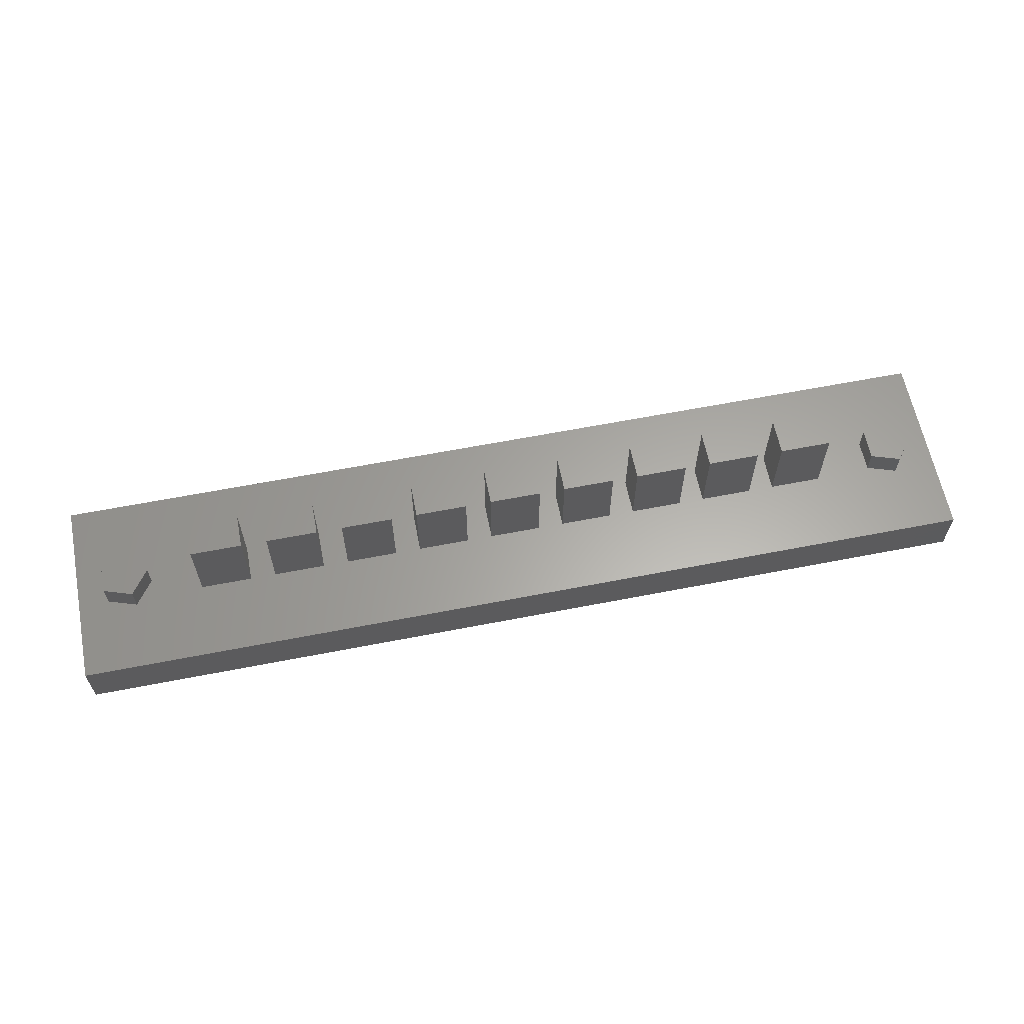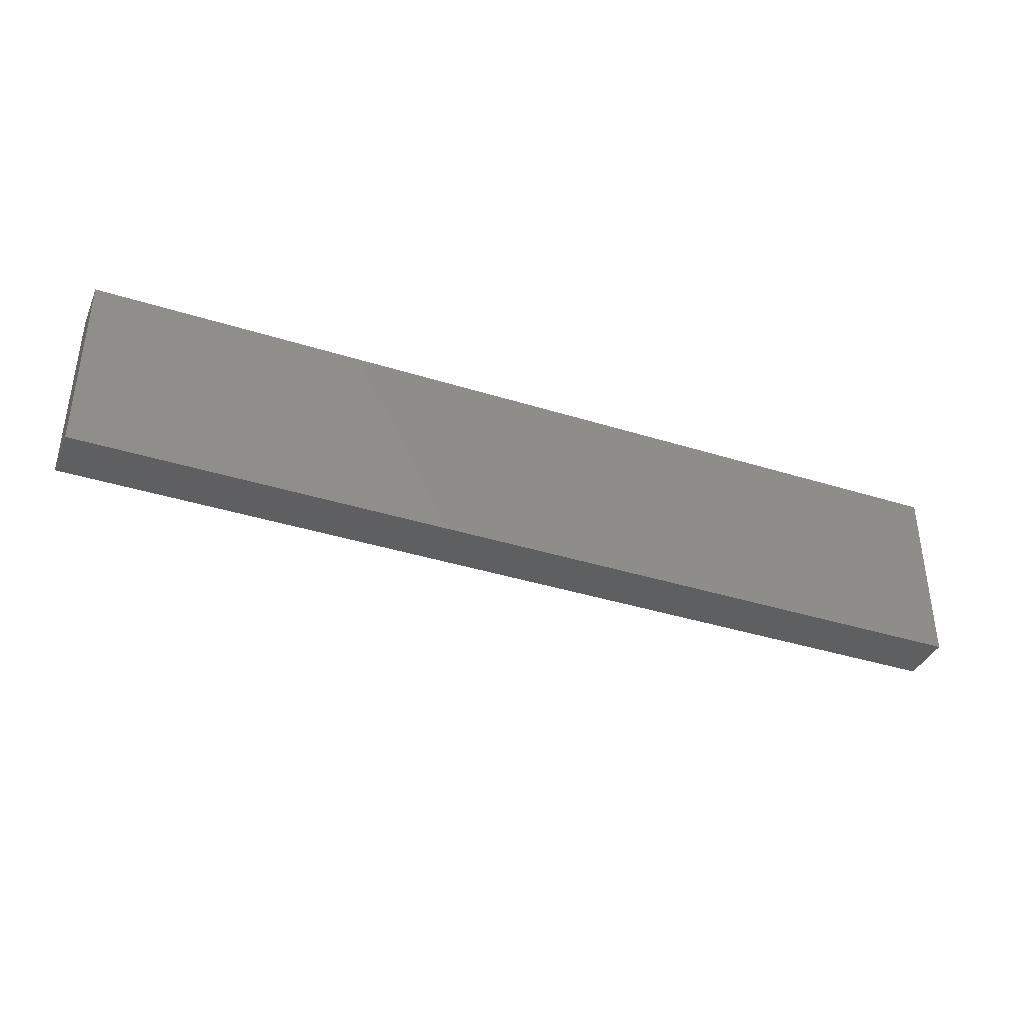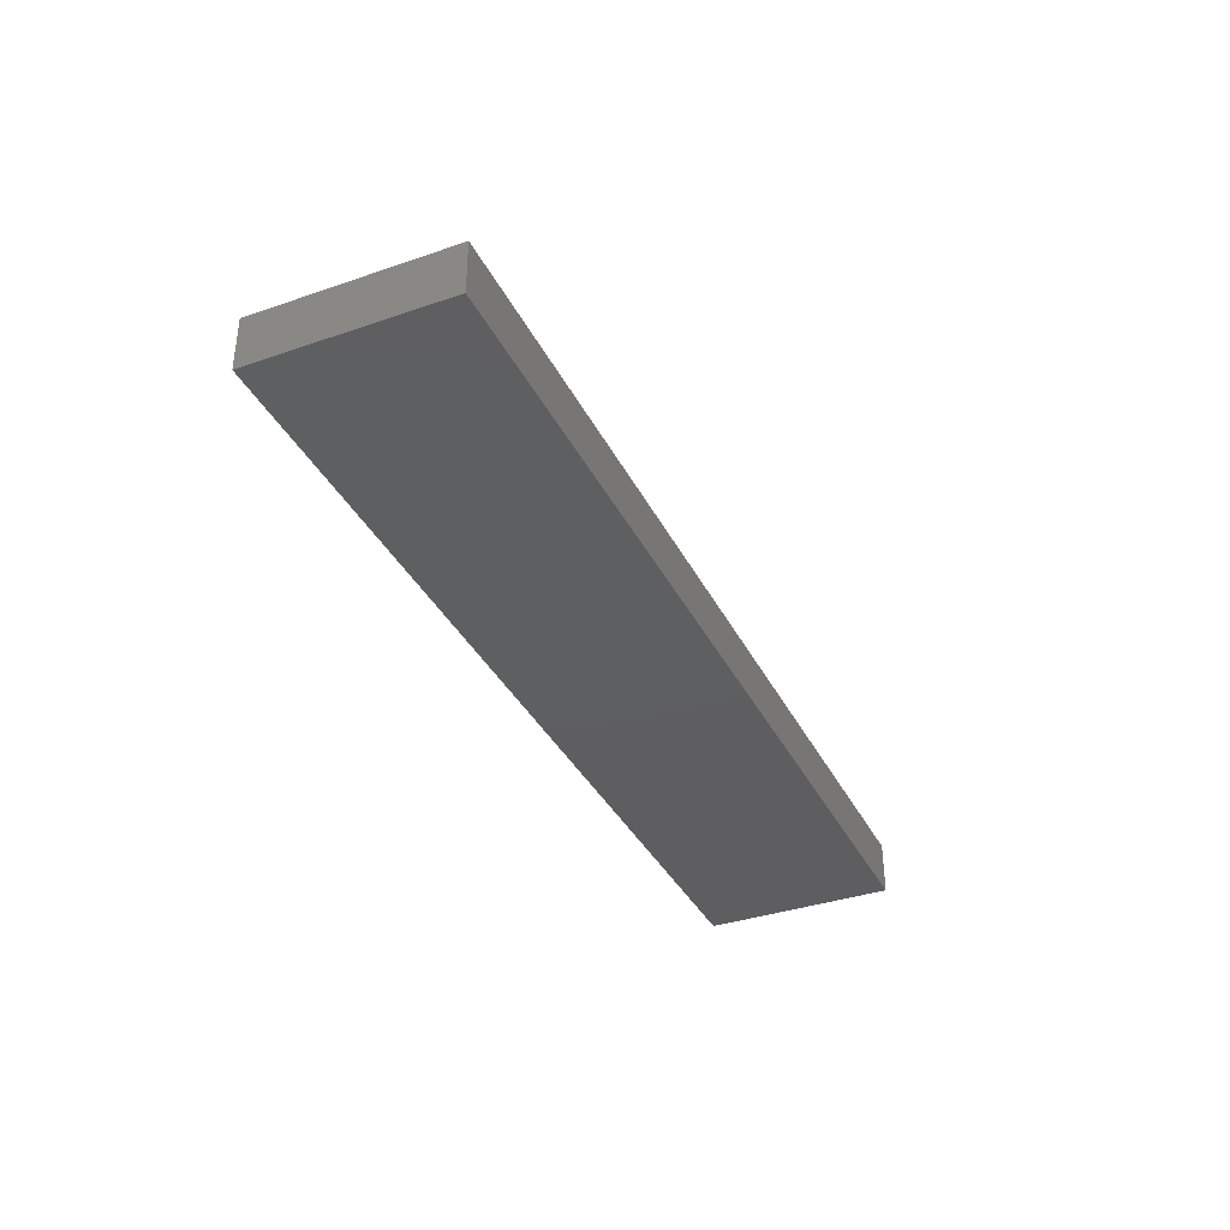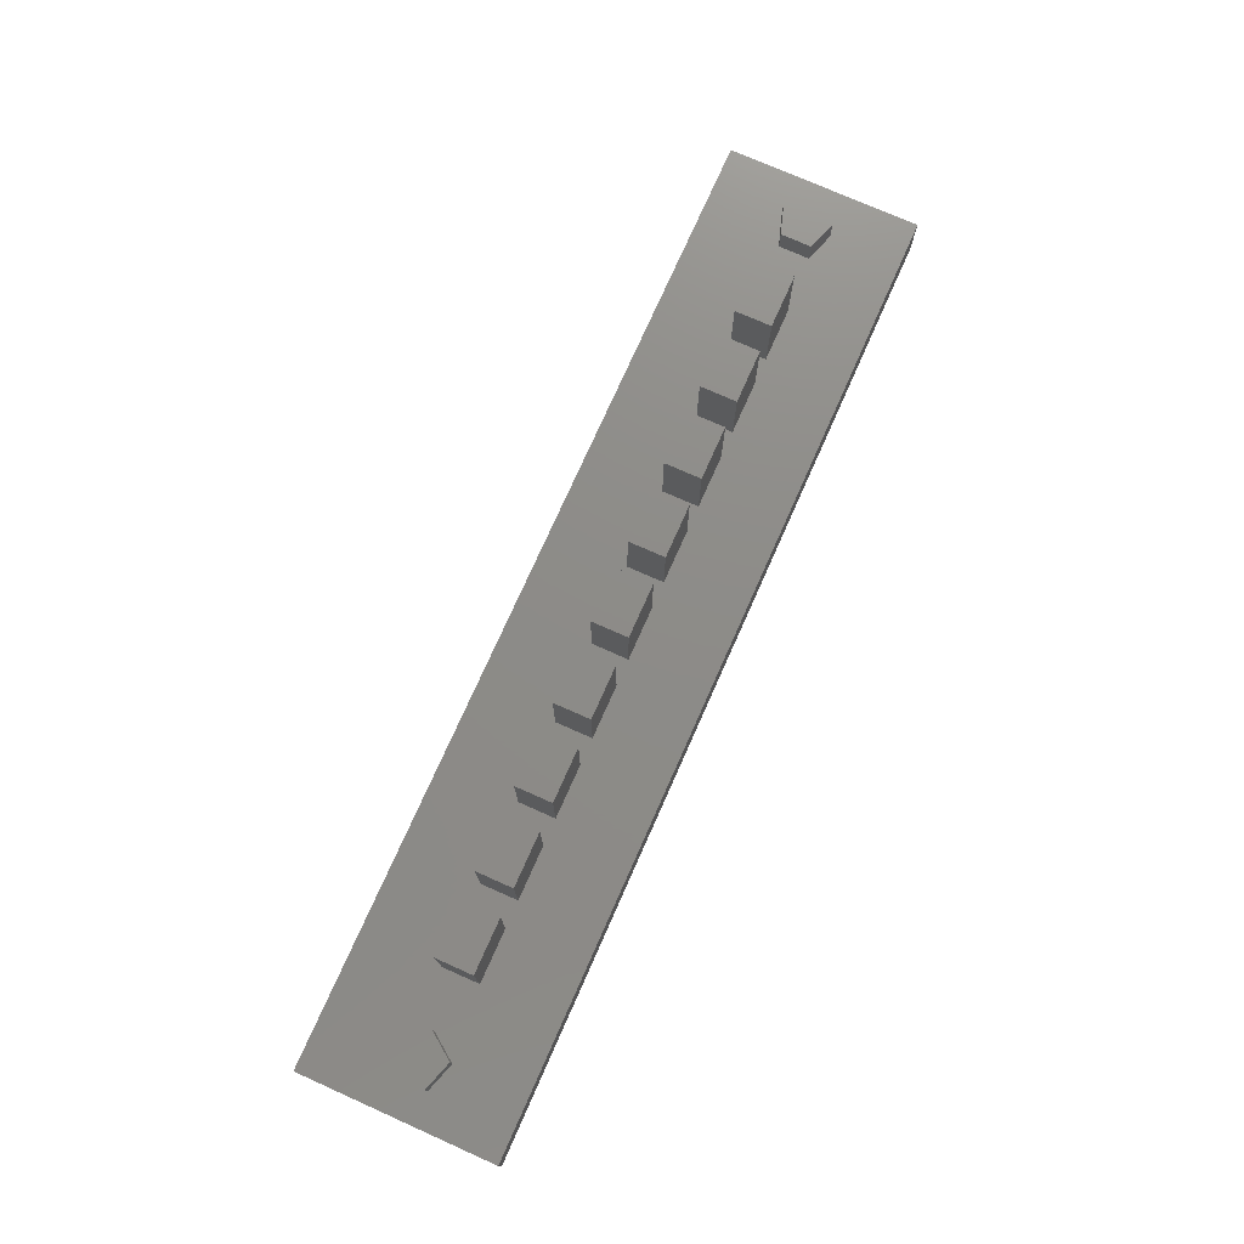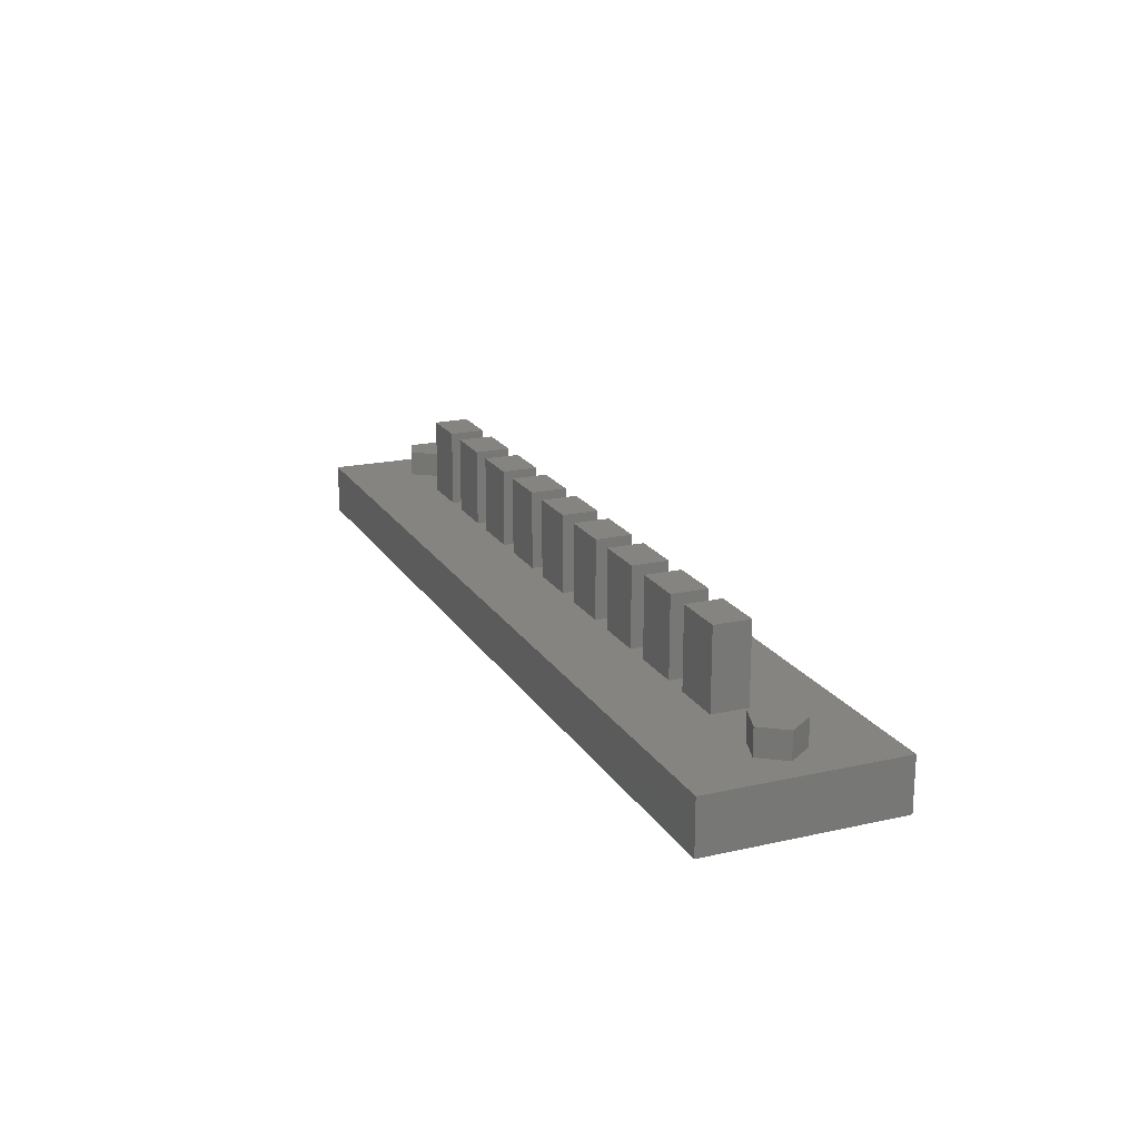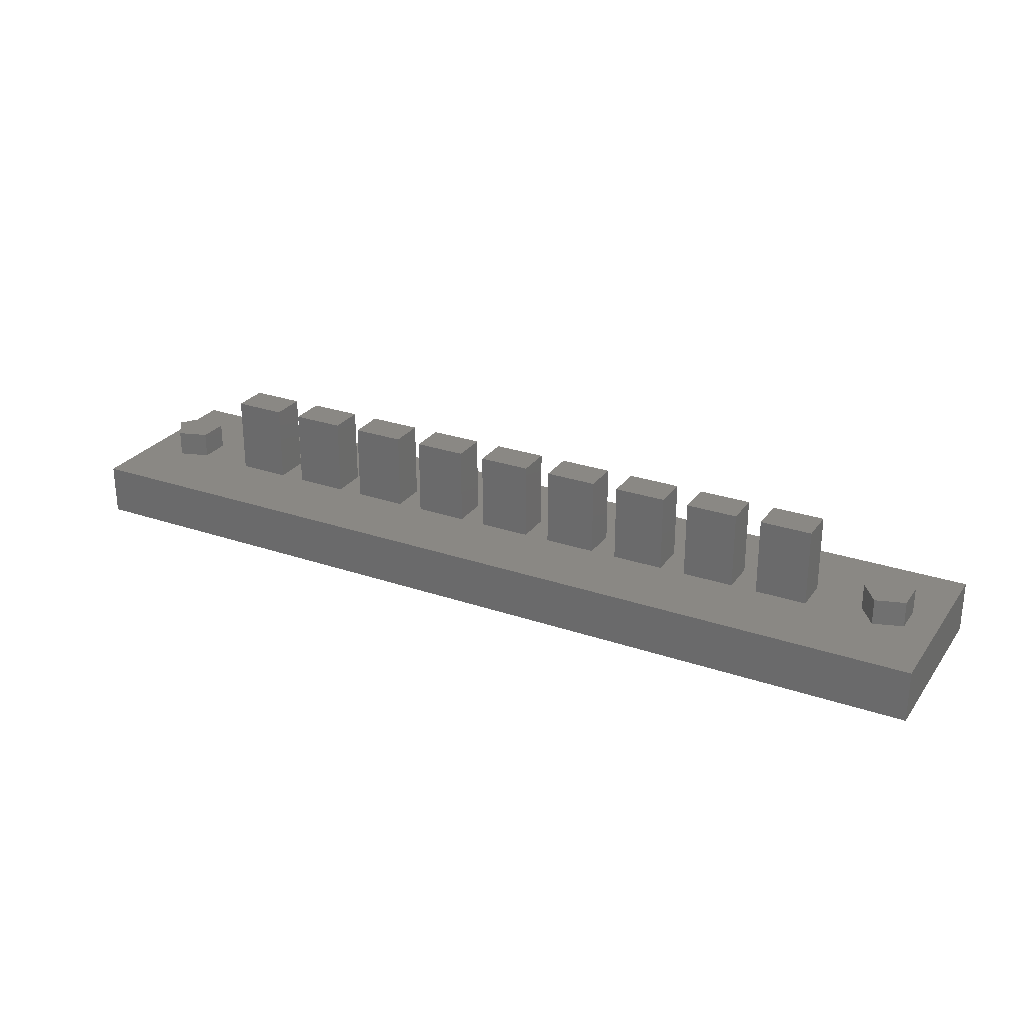
<metadata>
{"format":"stl","ext":"stl","renderer":"f3d","projection":"perspective","resolution":1024,"background":"white","views":[{"elev":62.2,"azim":-11.2,"up":"+Z"},{"elev":-38.0,"azim":158.2,"up":"+Y"},{"elev":-36.4,"azim":114.1,"up":"+Z"},{"elev":75.2,"azim":-66.0,"up":"+Z"},{"elev":19.4,"azim":67.2,"up":"+Z"},{"elev":26.9,"azim":-152.0,"up":"+Z"}]}
</metadata>
<code>
# stl→obj: 100 verts, 196 faces
v -22.5 26.85 -36.25
v -22.5 26.85 -33.75
v -22.5 36.01 -36.25
v -22.5 36.01 -33.75
v 22.5 26.85 -36.25
v 22.5 26.85 -33.75
v 22.5 36.01 -36.25
v 22.5 36.01 -33.75
v -19.61 30.24 -33.75
v 5 30.57 -33.75
v 2.5 30.57 -33.75
v 6.25 30.57 -33.75
v -21.01 30.69 -33.75
v 13.75 30.57 -33.75
v 12.5 30.57 -33.75
v -21.01 32.16 -33.75
v -19.61 32.62 -33.75
v -10 32.29 -33.75
v -10 30.57 -33.75
v -8.75 30.57 -33.75
v -13.75 30.57 -33.75
v -16.25 30.57 -33.75
v 16.25 32.29 -33.75
v 16.25 30.57 -33.75
v -12.5 30.57 -33.75
v -12.5 32.29 -33.75
v -13.75 32.29 -33.75
v -16.25 32.29 -33.75
v -8.75 32.29 -33.75
v -18.75 31.43 -33.75
v -6.25 32.29 -33.75
v -5 30.57 -33.75
v -6.25 30.57 -33.75
v -2.5 30.57 -33.75
v 1.25 32.29 -33.75
v 1.25 30.57 -33.75
v 5 32.29 -33.75
v -5 32.29 -33.75
v -2.5 32.29 -33.75
v -1.25 30.57 -33.75
v 2.5 32.29 -33.75
v -1.25 32.29 -33.75
v 10 30.57 -33.75
v 8.75 30.57 -33.75
v 6.25 32.29 -33.75
v 8.75 32.29 -33.75
v 10 32.29 -33.75
v 13.75 32.29 -33.75
v 12.5 32.29 -33.75
v 18.99 32.16 -33.75
v 20.39 32.62 -33.75
v 18.99 30.69 -33.75
v 20.39 30.24 -33.75
v 21.25 31.43 -33.75
v -21.01 30.69 -32.5
v -21.01 32.16 -32.5
v -19.61 30.24 -32.5
v -18.75 31.43 -32.5
v -19.61 32.62 -32.5
v -16.25 30.57 -30
v -16.25 32.29 -30
v -13.75 30.57 -30
v -13.75 32.29 -30
v -12.5 30.57 -30
v -12.5 32.29 -30
v -10 30.57 -30
v -10 32.29 -30
v -8.75 30.57 -30
v -8.75 32.29 -30
v -6.25 30.57 -30
v -6.25 32.29 -30
v -5 30.57 -30
v -5 32.29 -30
v -2.5 30.57 -30
v -2.5 32.29 -30
v -1.25 30.57 -30
v -1.25 32.29 -30
v 1.25 30.57 -30
v 1.25 32.29 -30
v 2.5 30.57 -30
v 2.5 32.29 -30
v 5 30.57 -30
v 5 32.29 -30
v 6.25 30.57 -30
v 6.25 32.29 -30
v 8.75 30.57 -30
v 8.75 32.29 -30
v 10 30.57 -30
v 10 32.29 -30
v 12.5 30.57 -30
v 12.5 32.29 -30
v 13.75 30.57 -30
v 13.75 32.29 -30
v 16.25 30.57 -30
v 16.25 32.29 -30
v 18.99 30.69 -32.5
v 18.99 32.16 -32.5
v 20.39 30.24 -32.5
v 21.25 31.43 -32.5
v 20.39 32.62 -32.5
f 1 2 3
f 3 2 4
f 2 1 5
f 6 2 5
f 1 3 5
f 5 3 7
f 3 4 7
f 7 4 8
f 9 2 6
f 10 11 6
f 12 10 6
f 4 2 13
f 14 15 6
f 4 13 16
f 4 16 17
f 18 19 20
f 13 2 9
f 21 22 6
f 23 24 6
f 25 26 27
f 4 17 28
f 4 28 27
f 25 21 6
f 27 21 25
f 20 29 18
f 4 27 26
f 4 26 18
f 20 19 6
f 30 9 22
f 22 9 6
f 4 18 29
f 4 29 31
f 32 33 6
f 19 25 6
f 34 32 6
f 35 36 11
f 37 10 12
f 4 31 38
f 8 4 39
f 40 34 6
f 36 40 6
f 11 41 35
f 8 39 42
f 43 44 6
f 8 42 35
f 11 36 6
f 32 38 31
f 40 42 39
f 38 39 4
f 12 45 37
f 8 35 41
f 8 41 37
f 46 44 43
f 8 37 45
f 8 45 46
f 15 43 6
f 8 46 47
f 14 48 49
f 8 47 49
f 49 15 14
f 43 47 46
f 24 14 6
f 50 51 8
f 8 49 48
f 52 23 6
f 8 48 23
f 53 52 6
f 50 23 52
f 54 53 6
f 8 23 50
f 8 54 6
f 8 51 54
f 33 20 6
f 39 34 40
f 31 33 32
f 44 12 6
f 22 17 30
f 22 28 17
f 6 5 7
f 8 6 7
f 13 55 16
f 16 55 56
f 55 13 9
f 57 55 9
f 57 9 30
f 58 57 30
f 30 17 59
f 58 30 59
f 16 56 17
f 17 56 59
f 22 60 28
f 28 60 61
f 60 22 21
f 62 60 21
f 62 21 27
f 63 62 27
f 28 61 27
f 27 61 63
f 25 64 26
f 26 64 65
f 64 25 19
f 66 64 19
f 66 19 18
f 67 66 18
f 26 65 18
f 18 65 67
f 20 68 29
f 29 68 69
f 68 20 33
f 70 68 33
f 70 33 31
f 71 70 31
f 29 69 31
f 31 69 71
f 32 72 38
f 38 72 73
f 72 32 34
f 74 72 34
f 74 34 39
f 75 74 39
f 38 73 39
f 39 73 75
f 40 76 42
f 42 76 77
f 76 40 36
f 78 76 36
f 78 36 35
f 79 78 35
f 42 77 35
f 35 77 79
f 11 80 41
f 41 80 81
f 80 11 10
f 82 80 10
f 82 10 37
f 83 82 37
f 41 81 37
f 37 81 83
f 12 84 45
f 45 84 85
f 84 12 44
f 86 84 44
f 86 44 46
f 87 86 46
f 45 85 46
f 46 85 87
f 43 88 47
f 47 88 89
f 88 43 15
f 90 88 15
f 90 15 49
f 91 90 49
f 47 89 49
f 49 89 91
f 14 92 48
f 48 92 93
f 92 14 24
f 94 92 24
f 94 24 23
f 95 94 23
f 48 93 23
f 23 93 95
f 52 96 50
f 50 96 97
f 96 52 53
f 98 96 53
f 98 53 54
f 99 98 54
f 54 51 100
f 99 54 100
f 50 97 51
f 51 97 100
f 56 55 57
f 59 56 58
f 58 56 57
f 61 60 62
f 63 61 62
f 65 64 66
f 67 65 66
f 69 68 70
f 71 69 70
f 73 72 74
f 75 73 74
f 77 76 78
f 79 77 78
f 81 80 82
f 83 81 82
f 85 84 86
f 87 85 86
f 89 88 90
f 91 89 90
f 93 92 94
f 95 93 94
f 97 96 98
f 100 97 99
f 99 97 98

</code>
